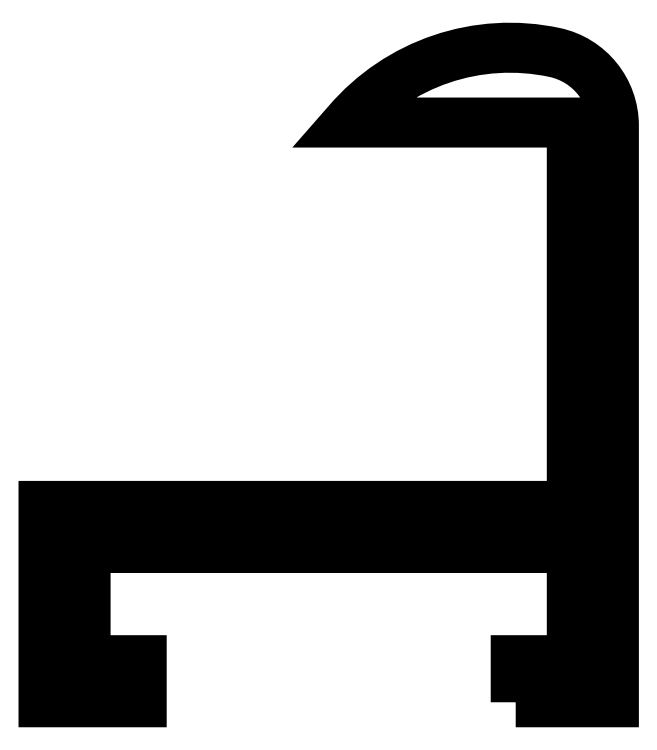
<metadata>
{"format":"dxf","ext":"dxf","renderer":"ezdxf+matplotlib","layout":"modelspace","background":"white","min_lineweight":24,"dpi":150}
</metadata>
<code>
0
SECTION
2
ENTITIES
0
TEXT
8
ANA
10
127.5
20
64.01
30
0
40
2
1

7
ROMANT
0
POLYLINE
8
0
66
     1
10
0
20
0
30
0
70
     1
0
VERTEX
8
0
10
177.4
20
222.3
30
0
0
VERTEX
8
0
10
179.5
20
222.3
30
0
0
VERTEX
8
0
10
179.5
20
234.6
30
0
42
0.3534
0
VERTEX
8
0
10
178.2
20
236.2
30
0
42
0.2755
0
VERTEX
8
0
10
173.8
20
234.7
30
0
0
VERTEX
8
0
10
178.6
20
234.7
30
0
0
VERTEX
8
0
10
178.6
20
226.5
30
0
0
VERTEX
8
0
10
167.3
20
226.5
30
0
0
VERTEX
8
0
10
167.3
20
222.3
30
0
0
VERTEX
8
0
10
169.4
20
222.3
30
0
0
VERTEX
8
0
10
169.4
20
223.2
30
0
0
VERTEX
8
0
10
168.2
20
223.2
30
0
0
VERTEX
8
0
10
168.2
20
225.6
30
0
0
VERTEX
8
0
10
178.6
20
225.6
30
0
0
VERTEX
8
0
10
178.6
20
223.2
30
0
0
VERTEX
8
0
10
177.4
20
223.2
30
0
0
SEQEND
8
0
0
ENDSEC
0
EOF

</code>
